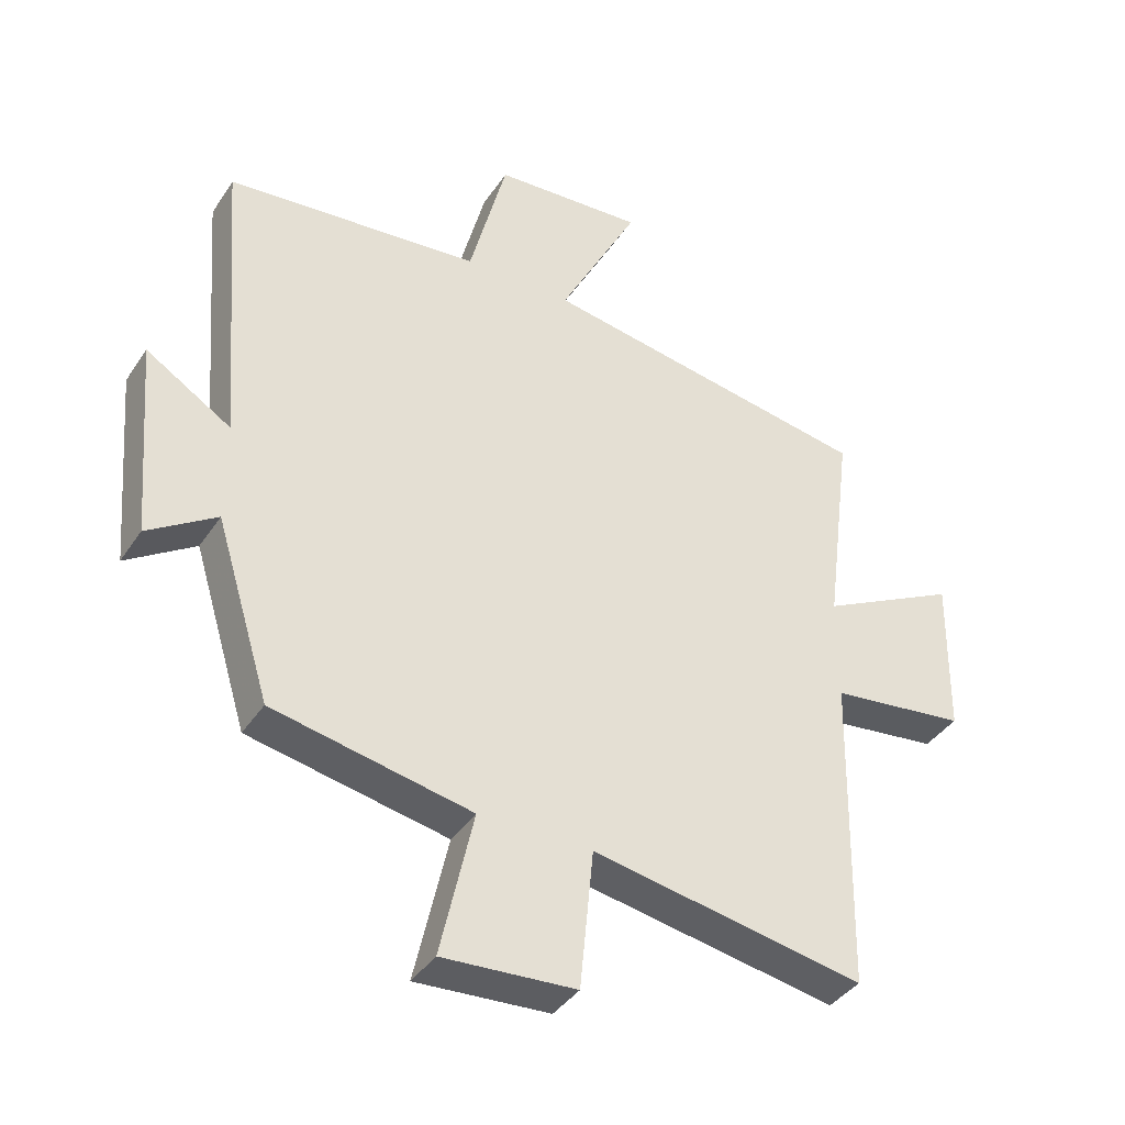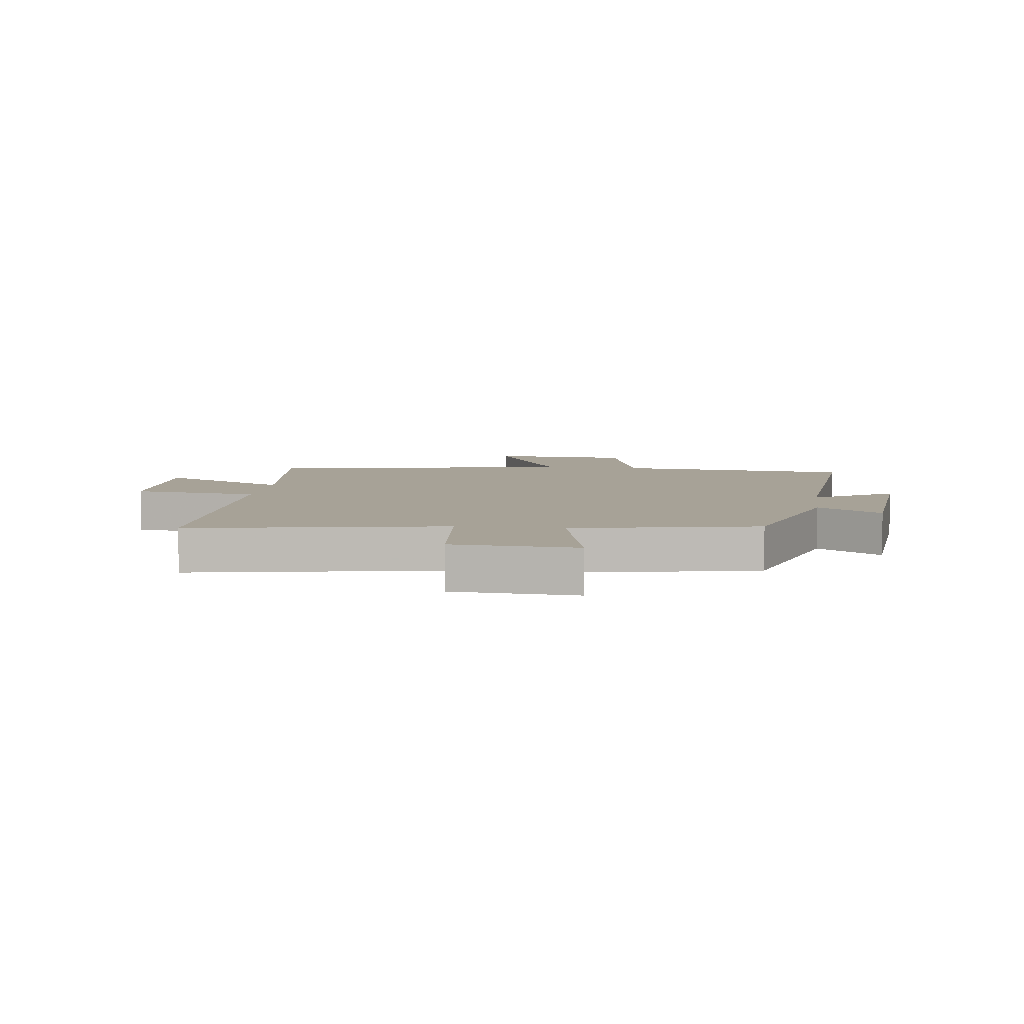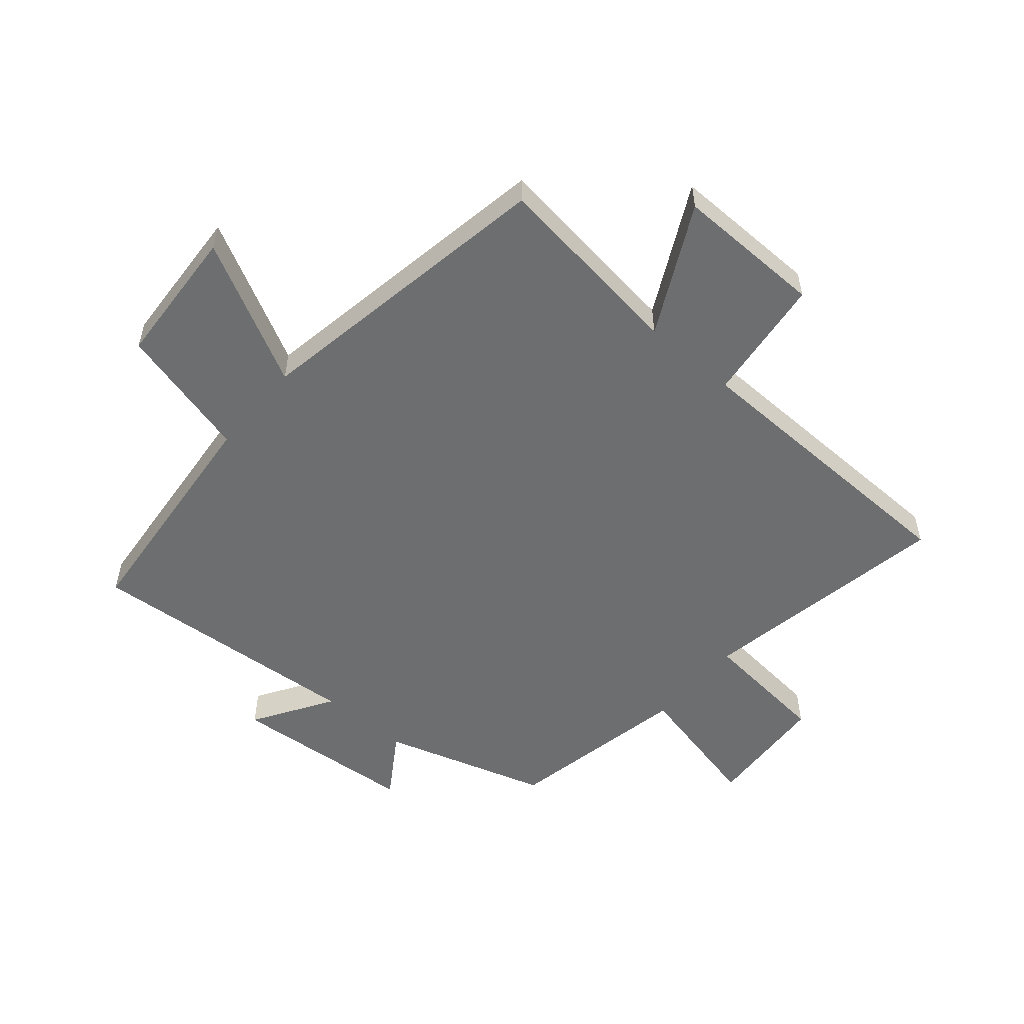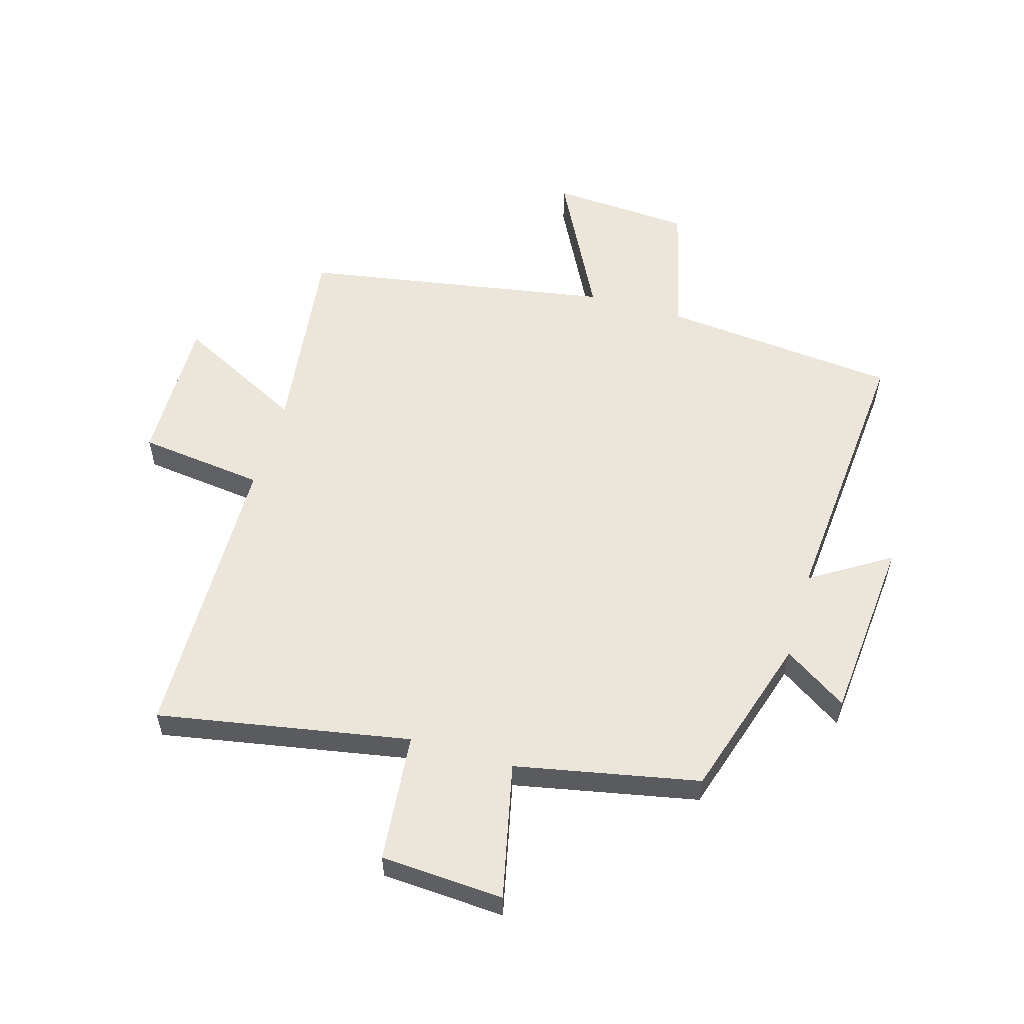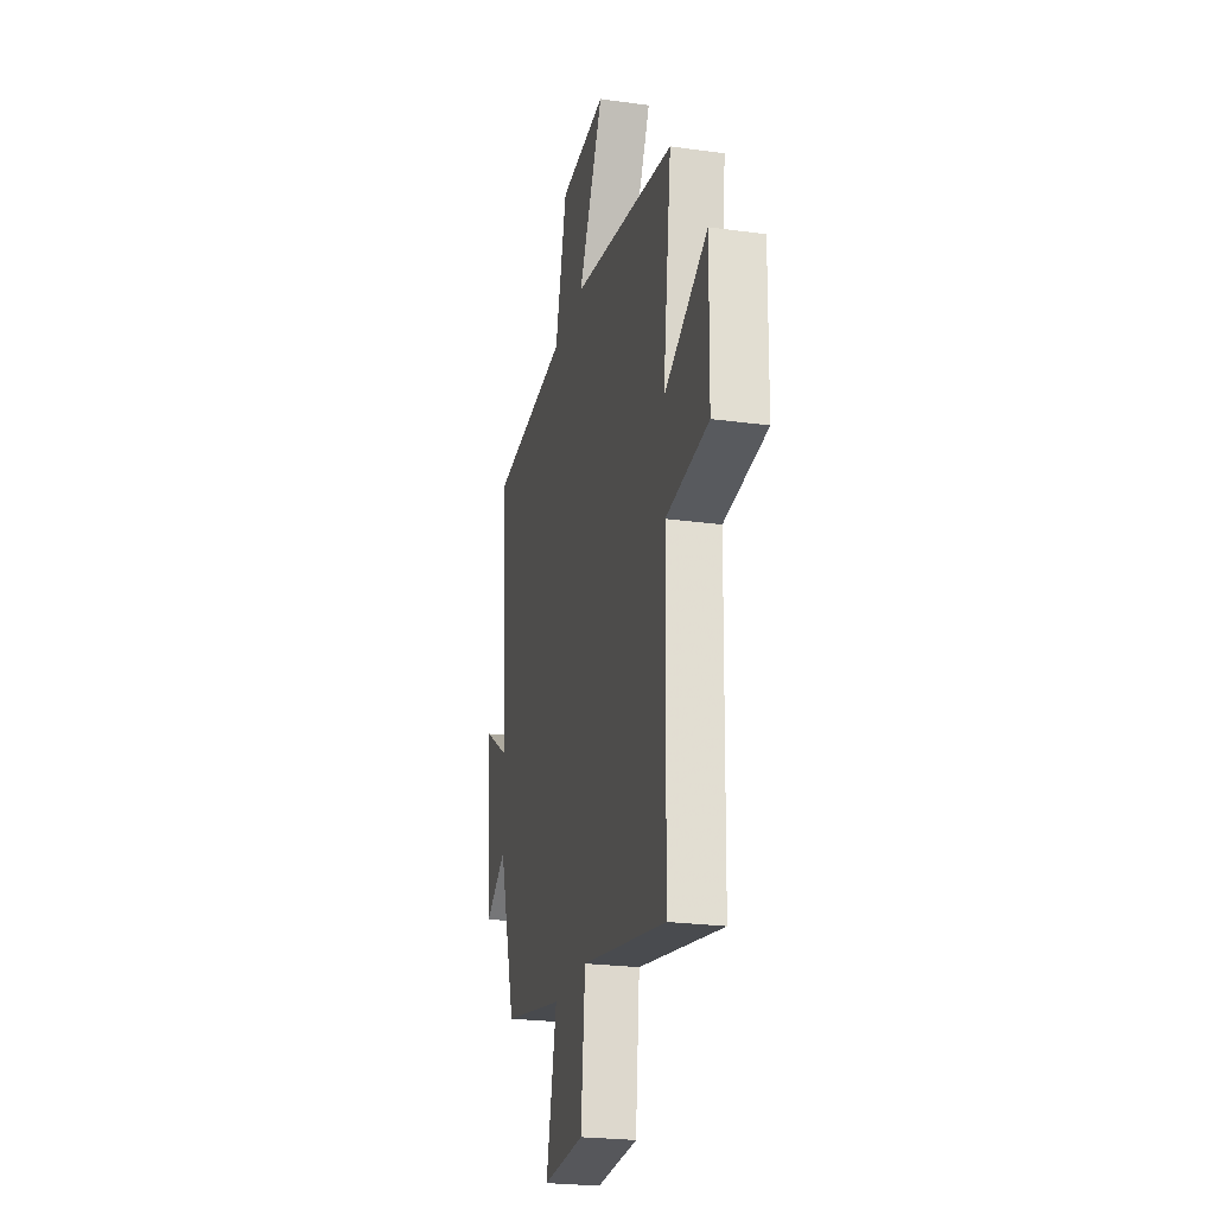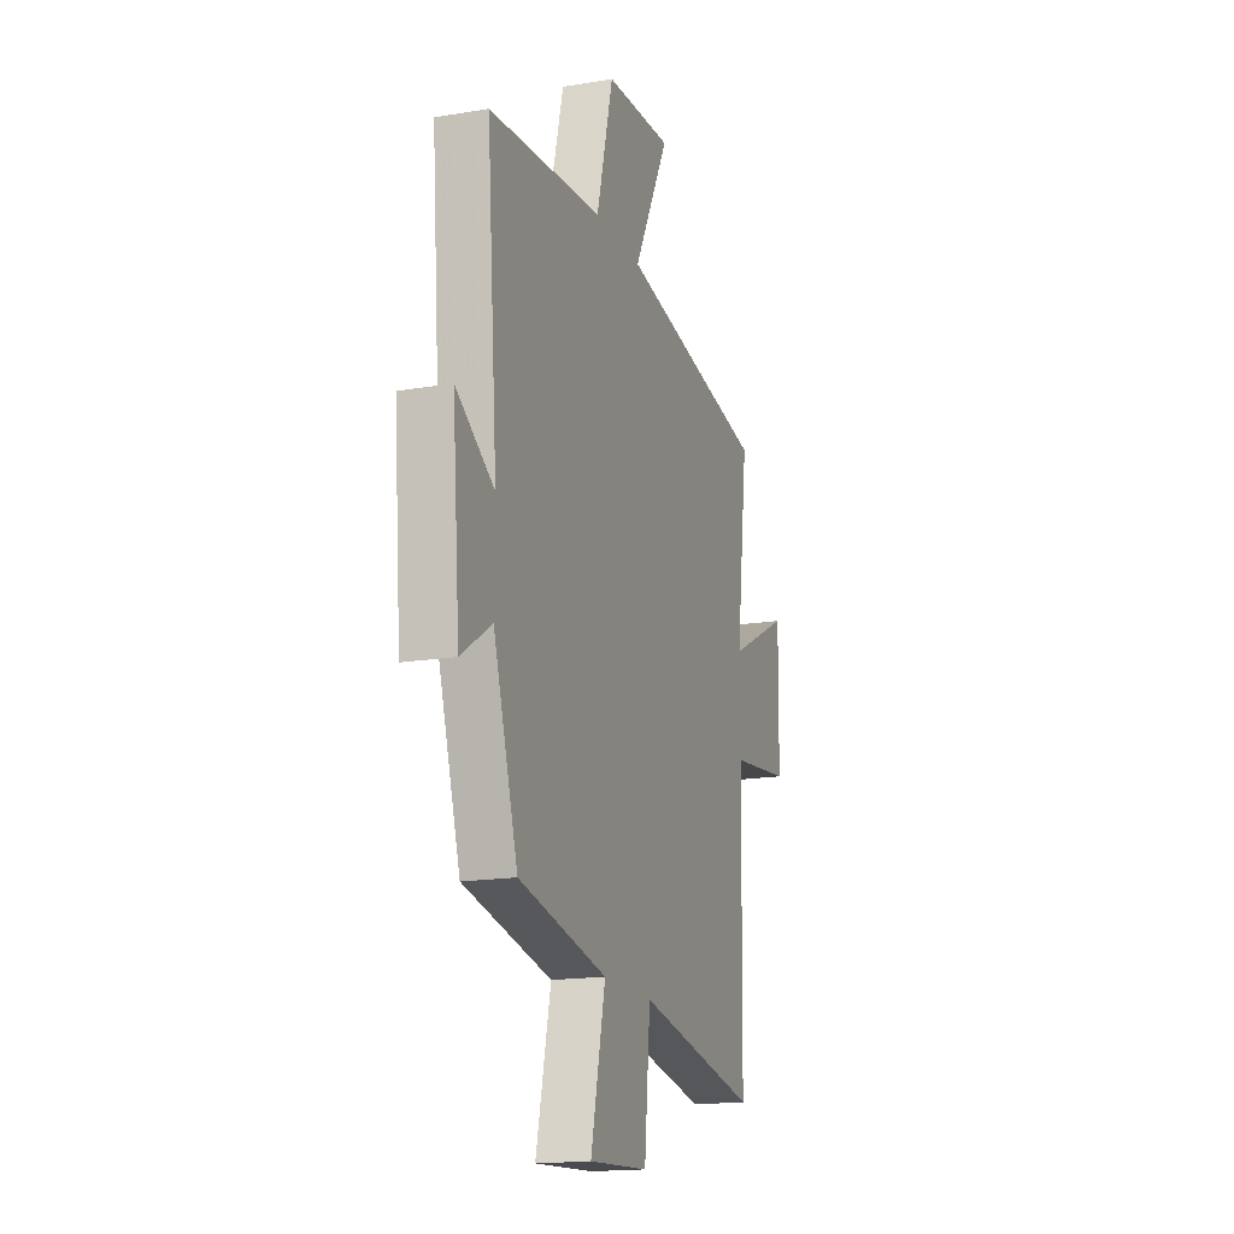
<metadata>
{"format":"obj","ext":"obj","renderer":"f3d","projection":"perspective","resolution":1024,"background":"white","views":[{"elev":-39.1,"azim":-30.1,"up":"+Z"},{"elev":6.6,"azim":-172.6,"up":"+Y"},{"elev":-54.2,"azim":49.6,"up":"+Y"},{"elev":56.3,"azim":-163.6,"up":"+Y"},{"elev":-24.0,"azim":77.1,"up":"+Z"},{"elev":-17.0,"azim":-71.4,"up":"+Z"}]}
</metadata>
<code>
v -0.415 0.07 -0.438
v -0.5 0.07 -0.162
v -0.606 0.07 -0.231
v -0.632 0.07 0.079
v -0.5 0.07 -0.004
v -0.537 0.07 0.463
v -0.142 0.07 0.5
v -0.084 0.07 0.725
v 0.15 0.07 0.739
v 0.026 0.07 0.5
v 0.542 0.07 0.411
v 0.5 0.07 0.082
v 0.715 0.07 0.191
v 0.711 0.07 -0.057
v 0.5 0.07 -0.082
v 0.49 0.07 -0.577
v 0.068 0.07 -0.5
v 0.047 0.07 -0.716
v -0.159 0.07 -0.728
v -0.108 0.07 -0.5
v -0.415 0 -0.438
v -0.5 0 -0.162
v -0.606 0 -0.231
v -0.632 0 0.079
v -0.5 0 -0.004
v -0.537 0 0.463
v -0.142 0 0.5
v -0.084 0 0.725
v 0.15 0 0.739
v 0.026 0 0.5
v 0.542 0 0.411
v 0.5 0 0.082
v 0.715 0 0.191
v 0.711 0 -0.057
v 0.5 0 -0.082
v 0.49 0 -0.577
v 0.068 0 -0.5
v 0.047 0 -0.716
v -0.159 0 -0.728
v -0.108 0 -0.5
f 17 18 19 20
f 17 20 1 2
f 15 16 17 2
f 12 13 14 15
f 12 15 2
f 10 11 12 2
f 7 8 9 10
f 5 6 7 10
f 5 10 2 3
f 3 4 5
f 40 39 38 37
f 22 21 40 37
f 22 37 36 35
f 35 34 33 32
f 22 35 32
f 22 32 31 30
f 30 29 28 27
f 30 27 26 25
f 23 22 30 25
f 25 24 23
f 1 21 22 2
f 2 22 23 3
f 3 23 24 4
f 4 24 25 5
f 5 25 26 6
f 6 26 27 7
f 7 27 28 8
f 8 28 29 9
f 9 29 30 10
f 10 30 31 11
f 11 31 32 12
f 12 32 33 13
f 13 33 34 14
f 14 34 35 15
f 15 35 36 16
f 16 36 37 17
f 17 37 38 18
f 18 38 39 19
f 19 39 40 20
f 20 40 21 1

</code>
